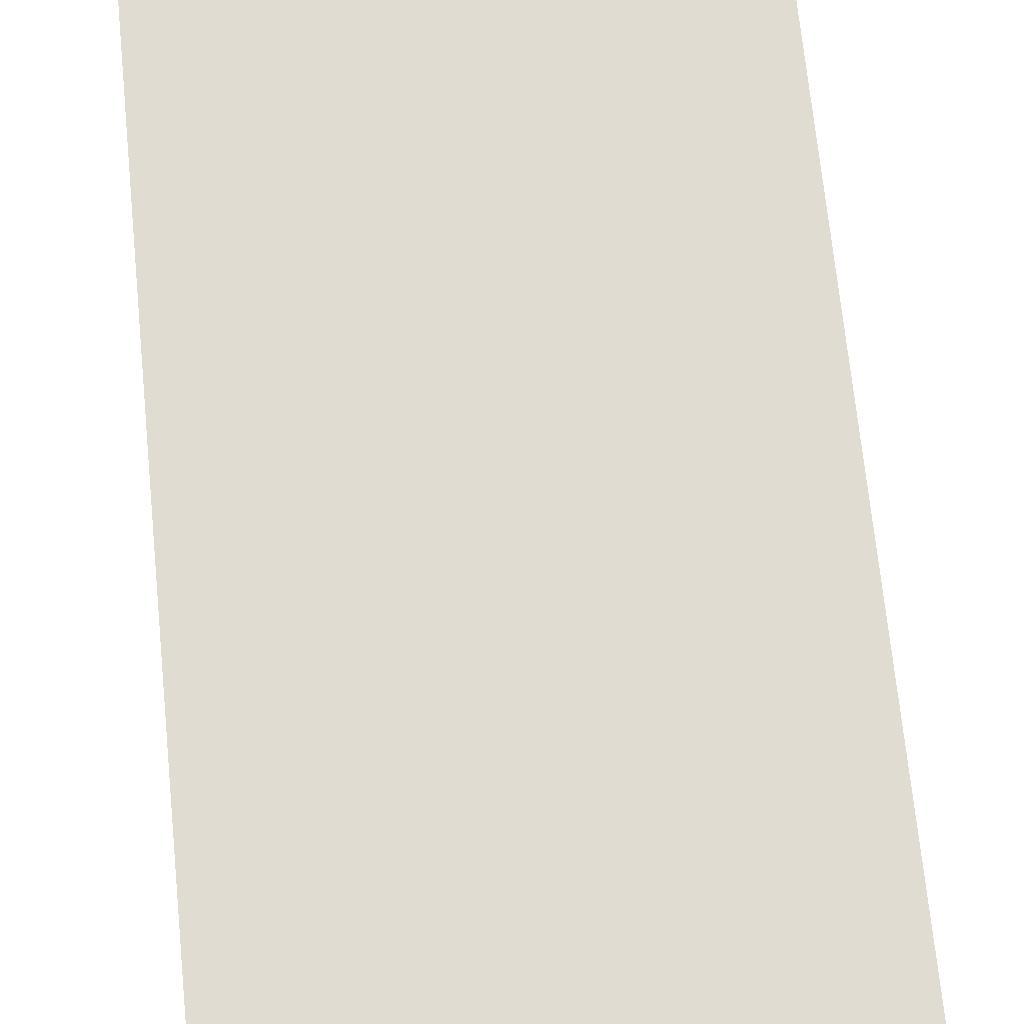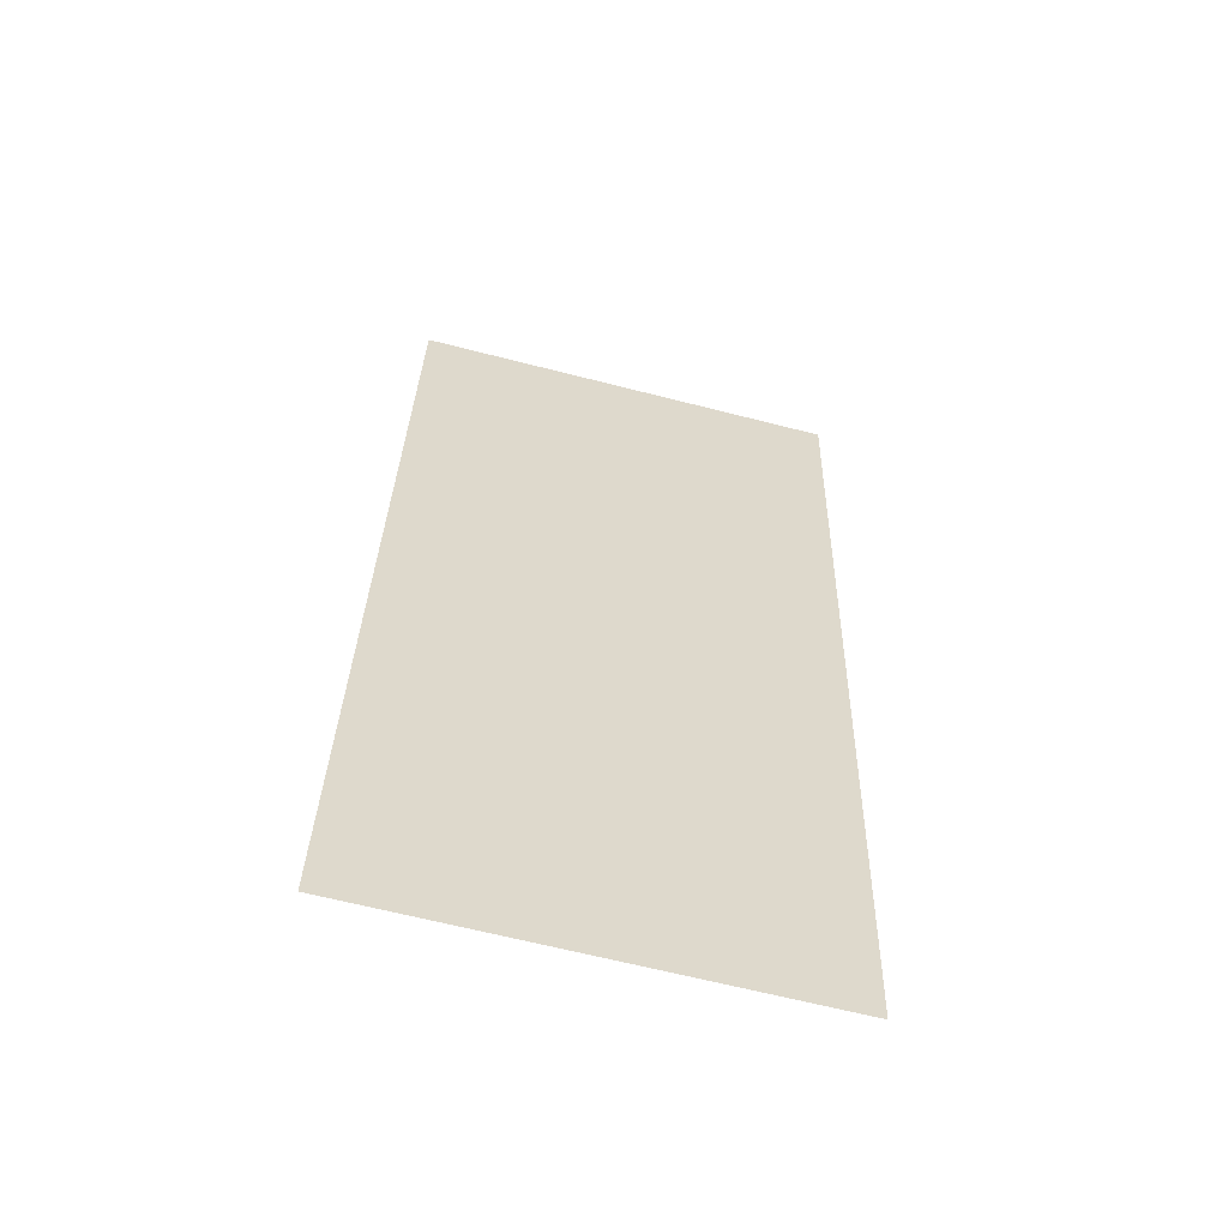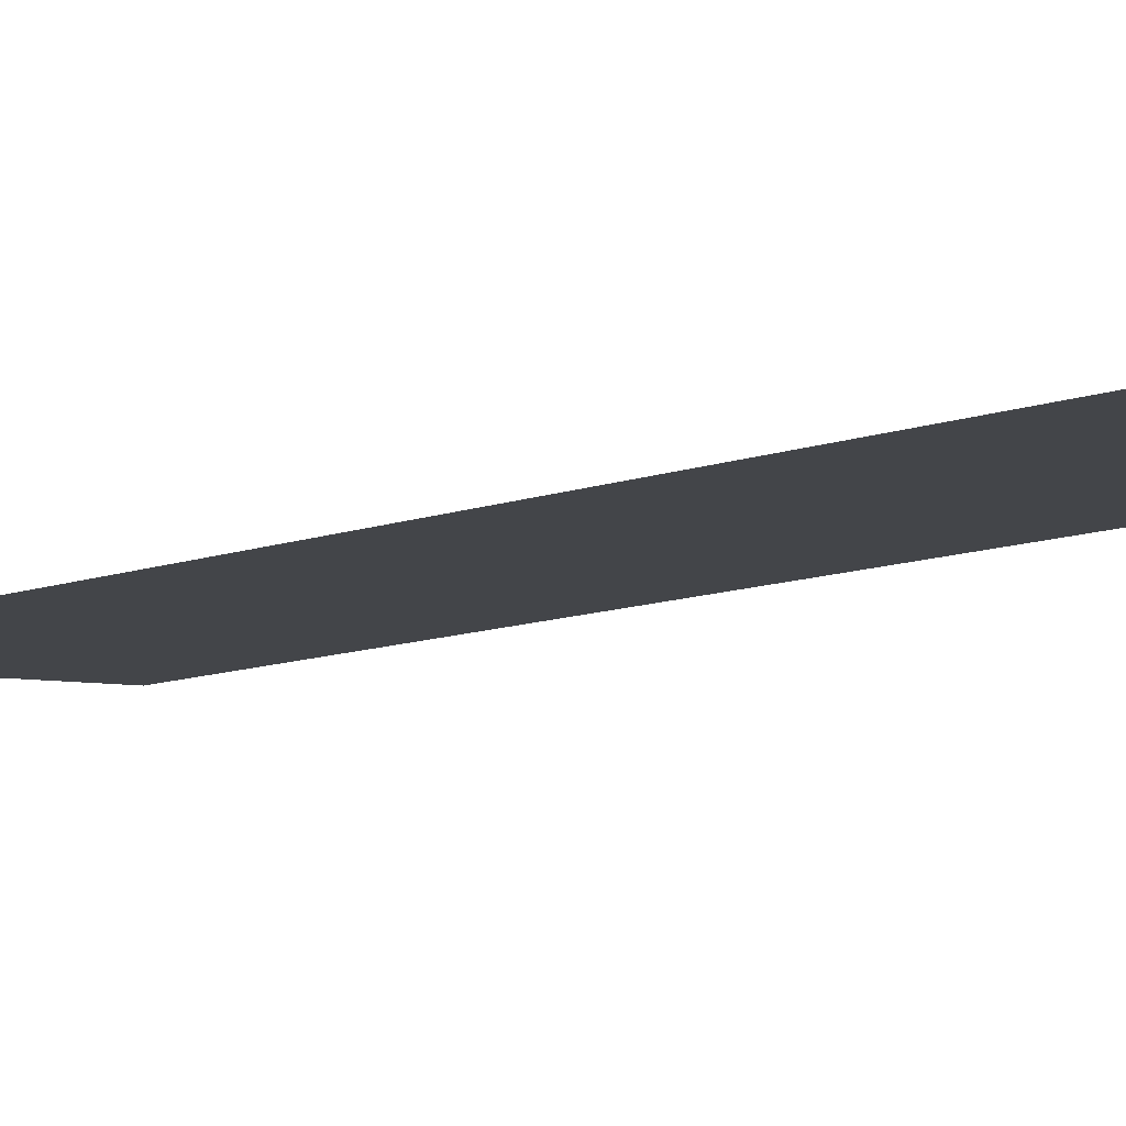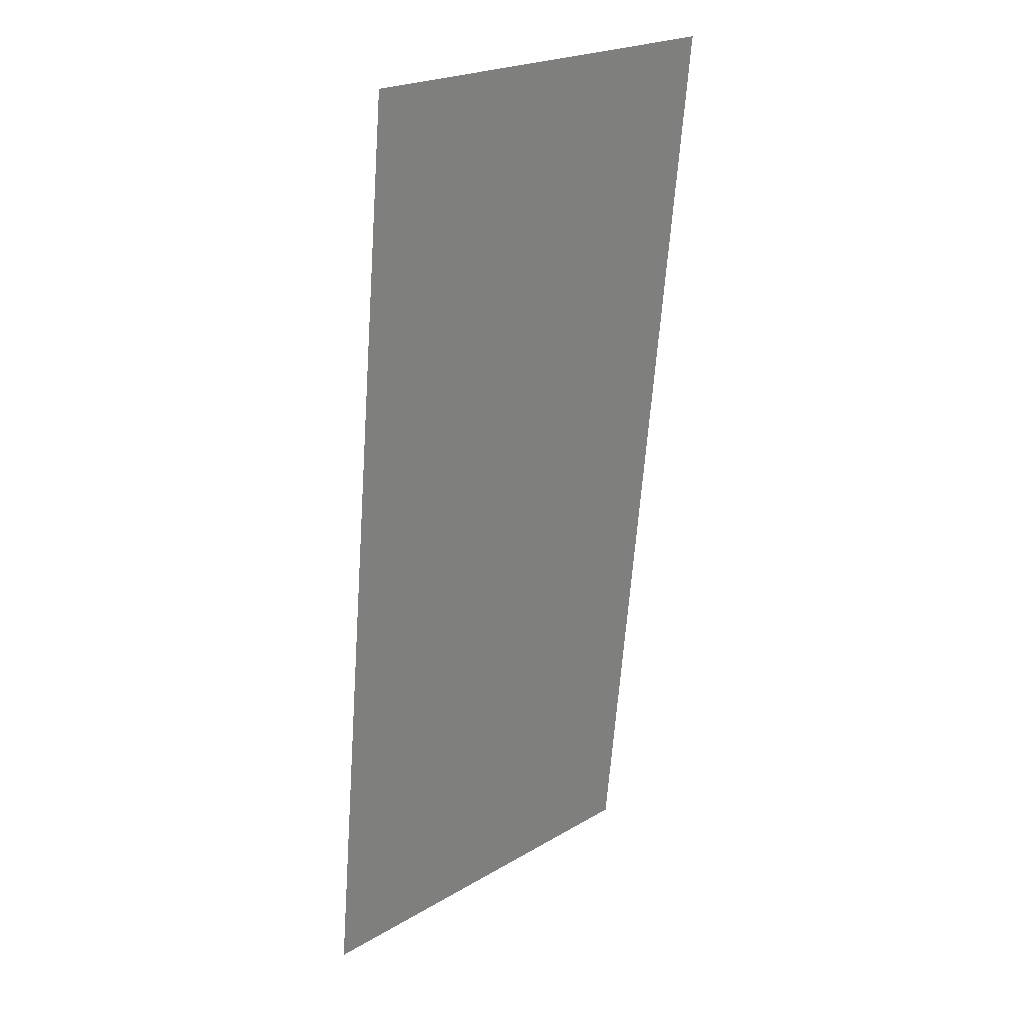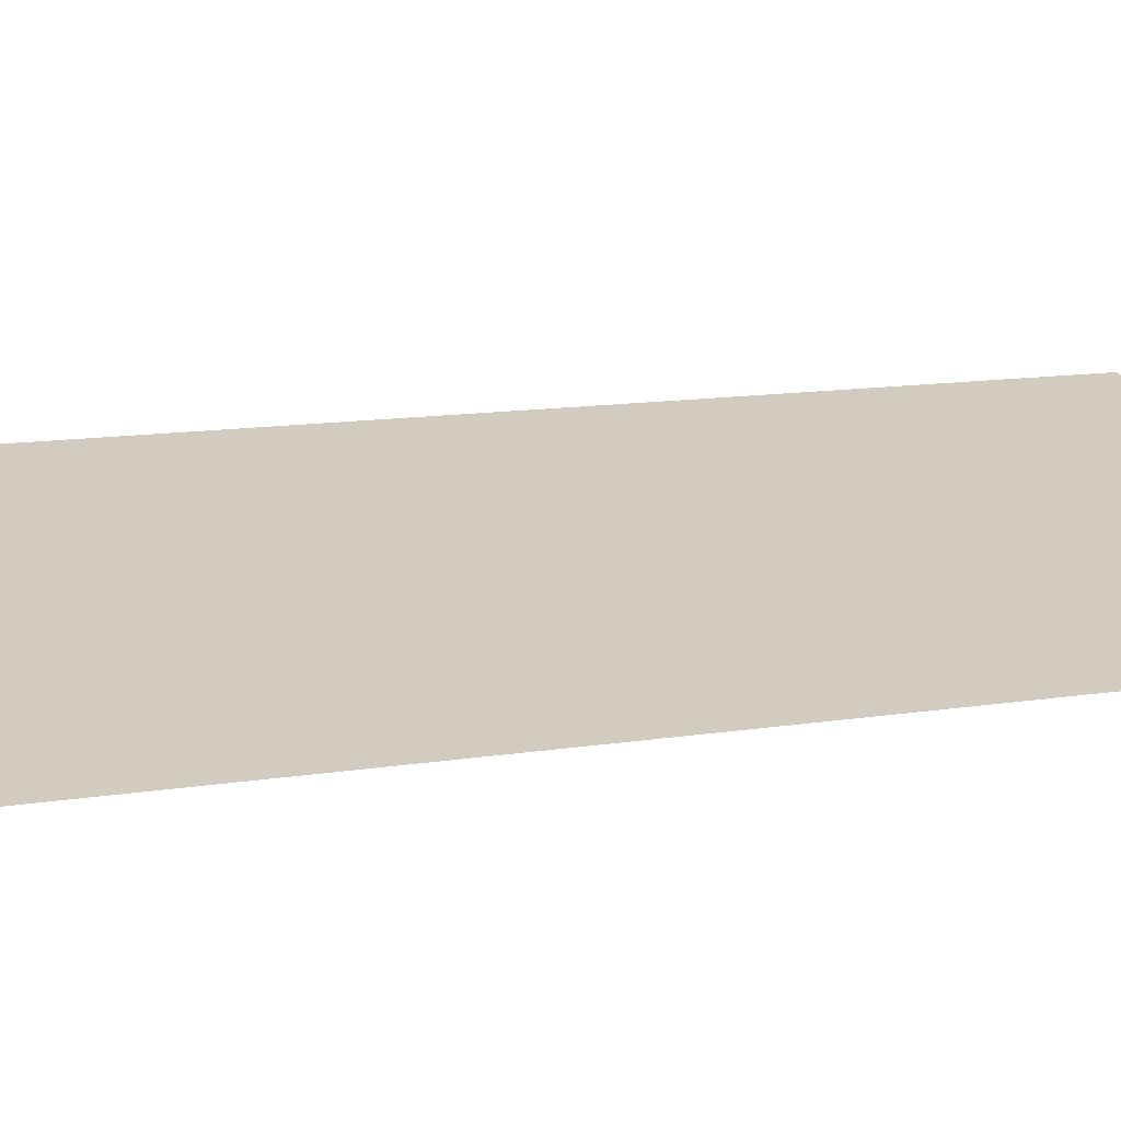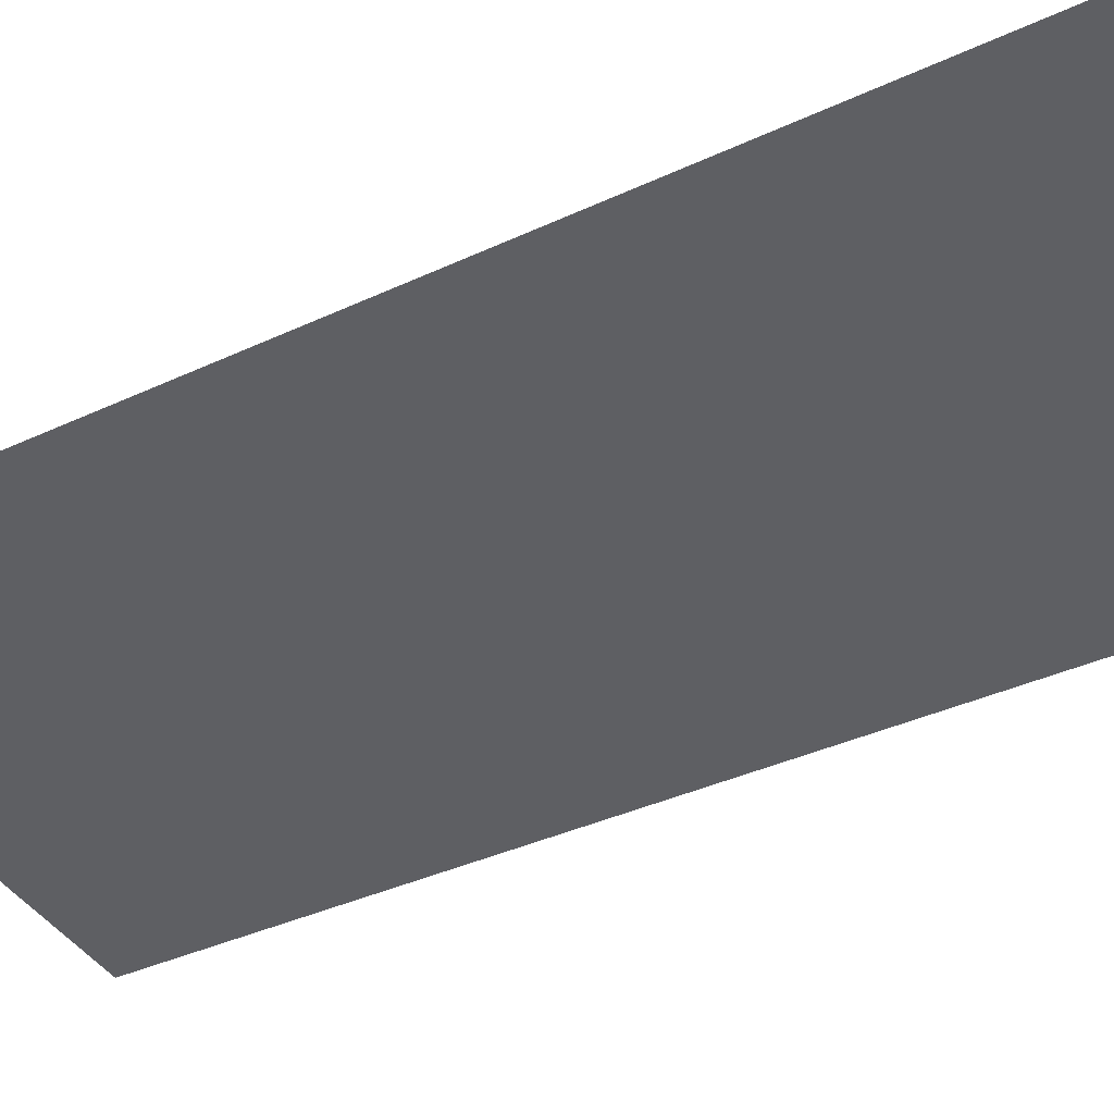
<metadata>
{"format":"obj","ext":"obj","renderer":"f3d","projection":"perspective","resolution":1024,"background":"white","views":[{"elev":63.5,"azim":174.3,"up":"+Y"},{"elev":-65.4,"azim":165.6,"up":"+Z"},{"elev":-4.3,"azim":-56.2,"up":"+Y"},{"elev":22.4,"azim":134.7,"up":"+Z"},{"elev":25.6,"azim":67.4,"up":"+Y"},{"elev":-44.1,"azim":122.9,"up":"+Y"}]}
</metadata>
<code>
o mesh22/mesh22-geometry#mesh22-geometry
v 0.0938 0.3424 0.633
v 0.0938 0.3015 0.2258
v -0.08884 0.3424 0.633
v -0.08884 0.3015 0.2258
f 1 2 3
f 3 2 1
f 1 3 2
f 2 3 1
f 4 3 2
f 2 3 4
f 4 2 3
f 3 2 4

</code>
